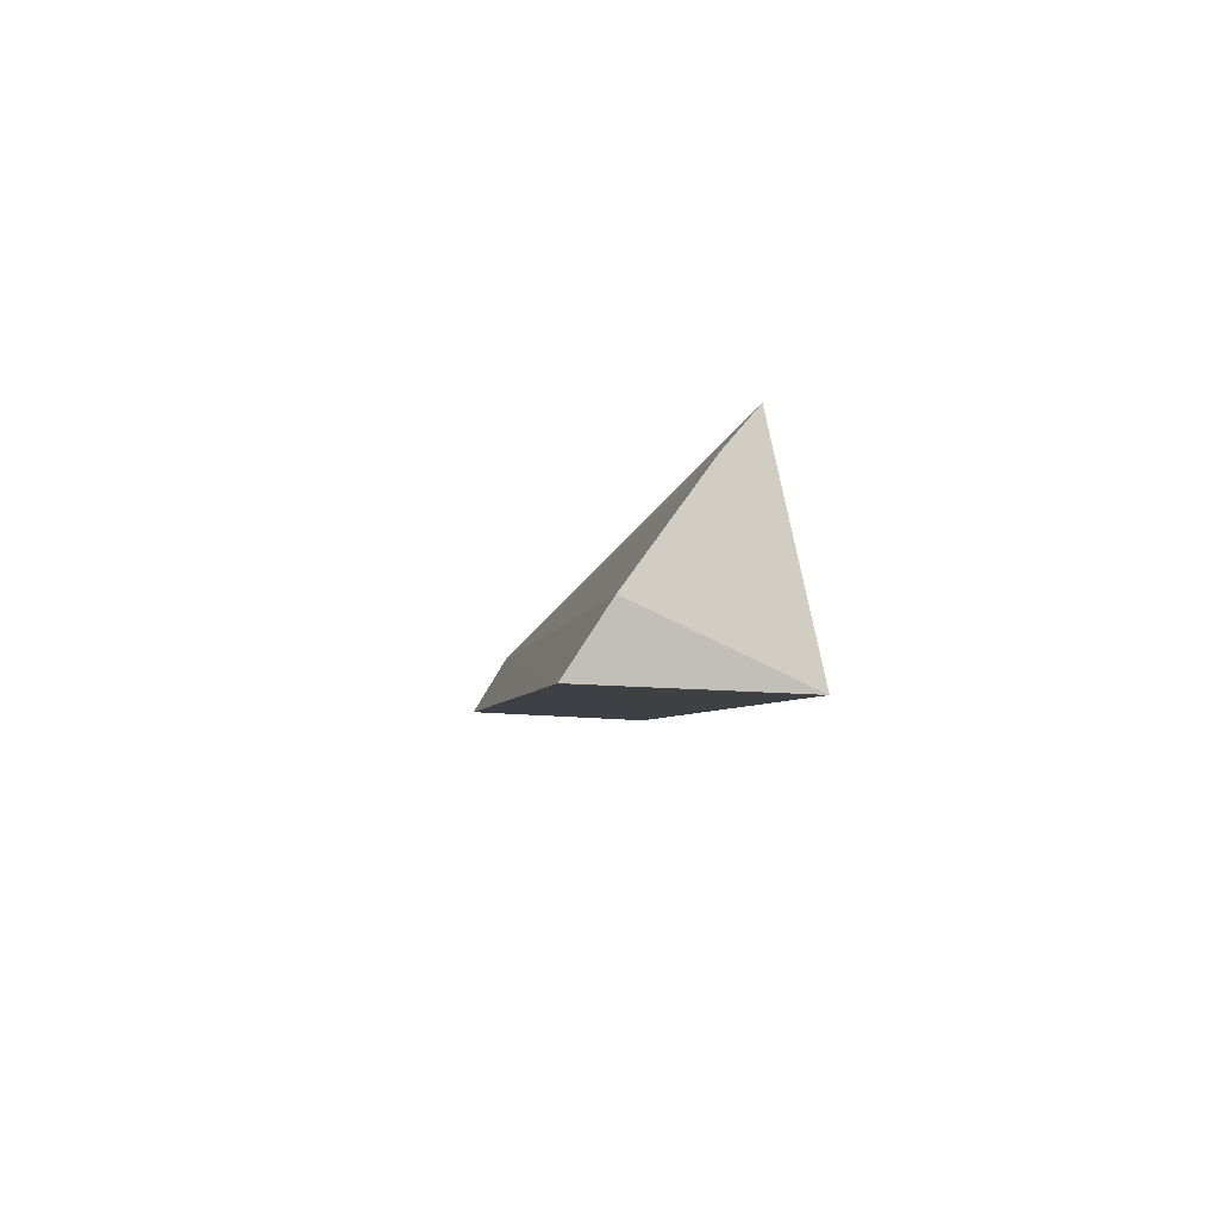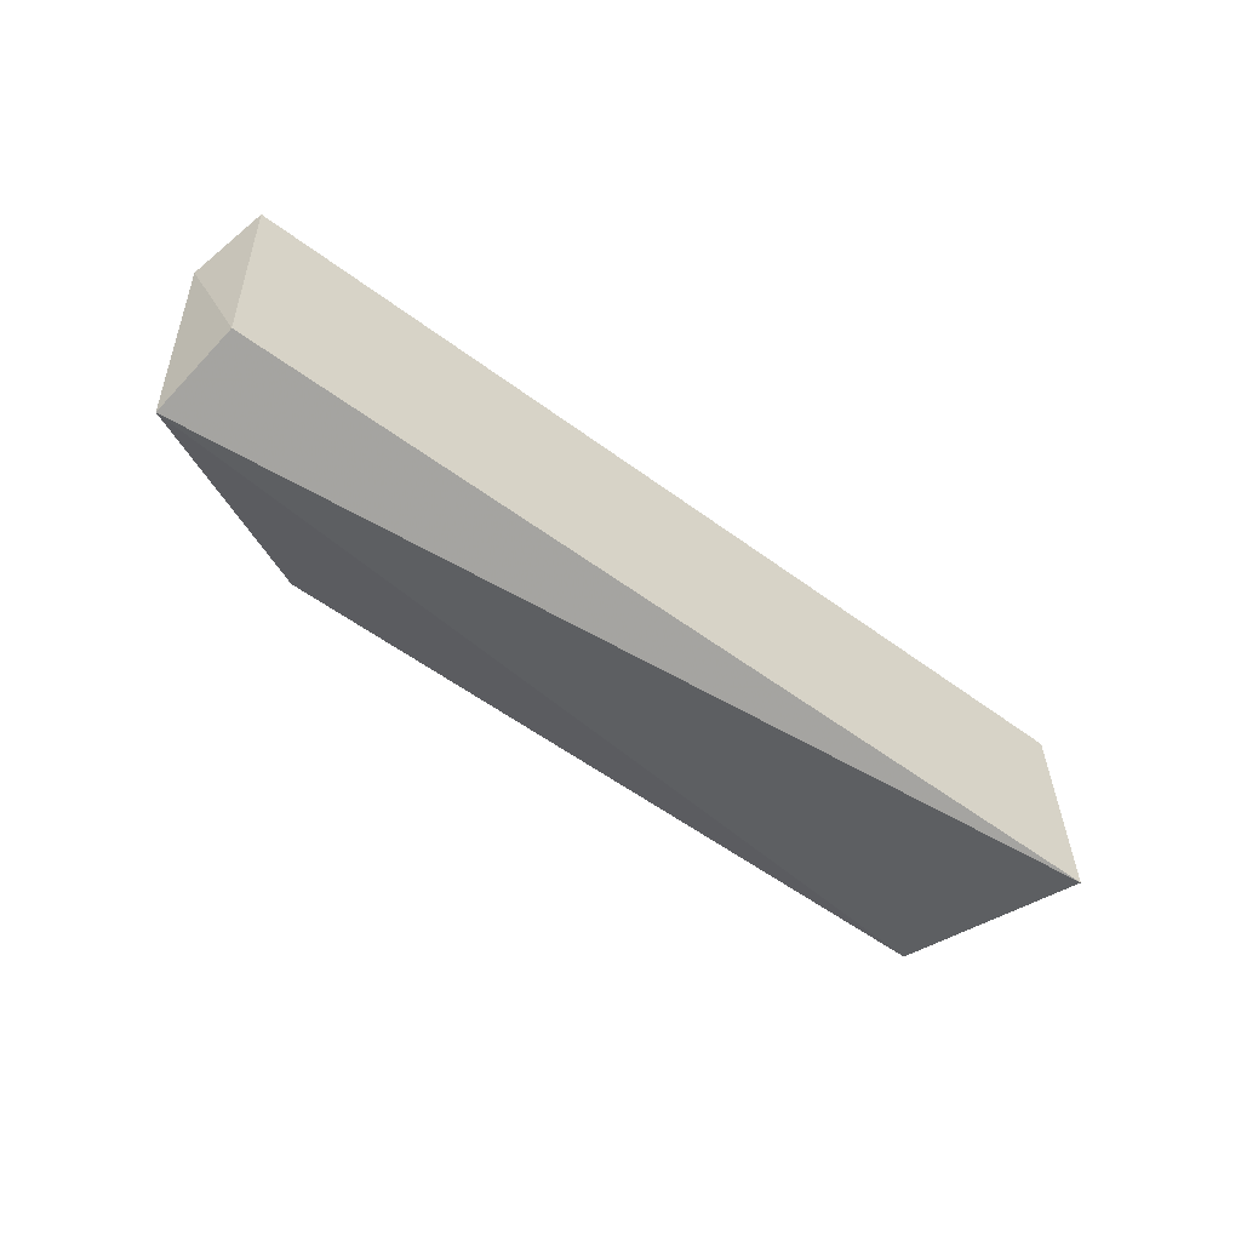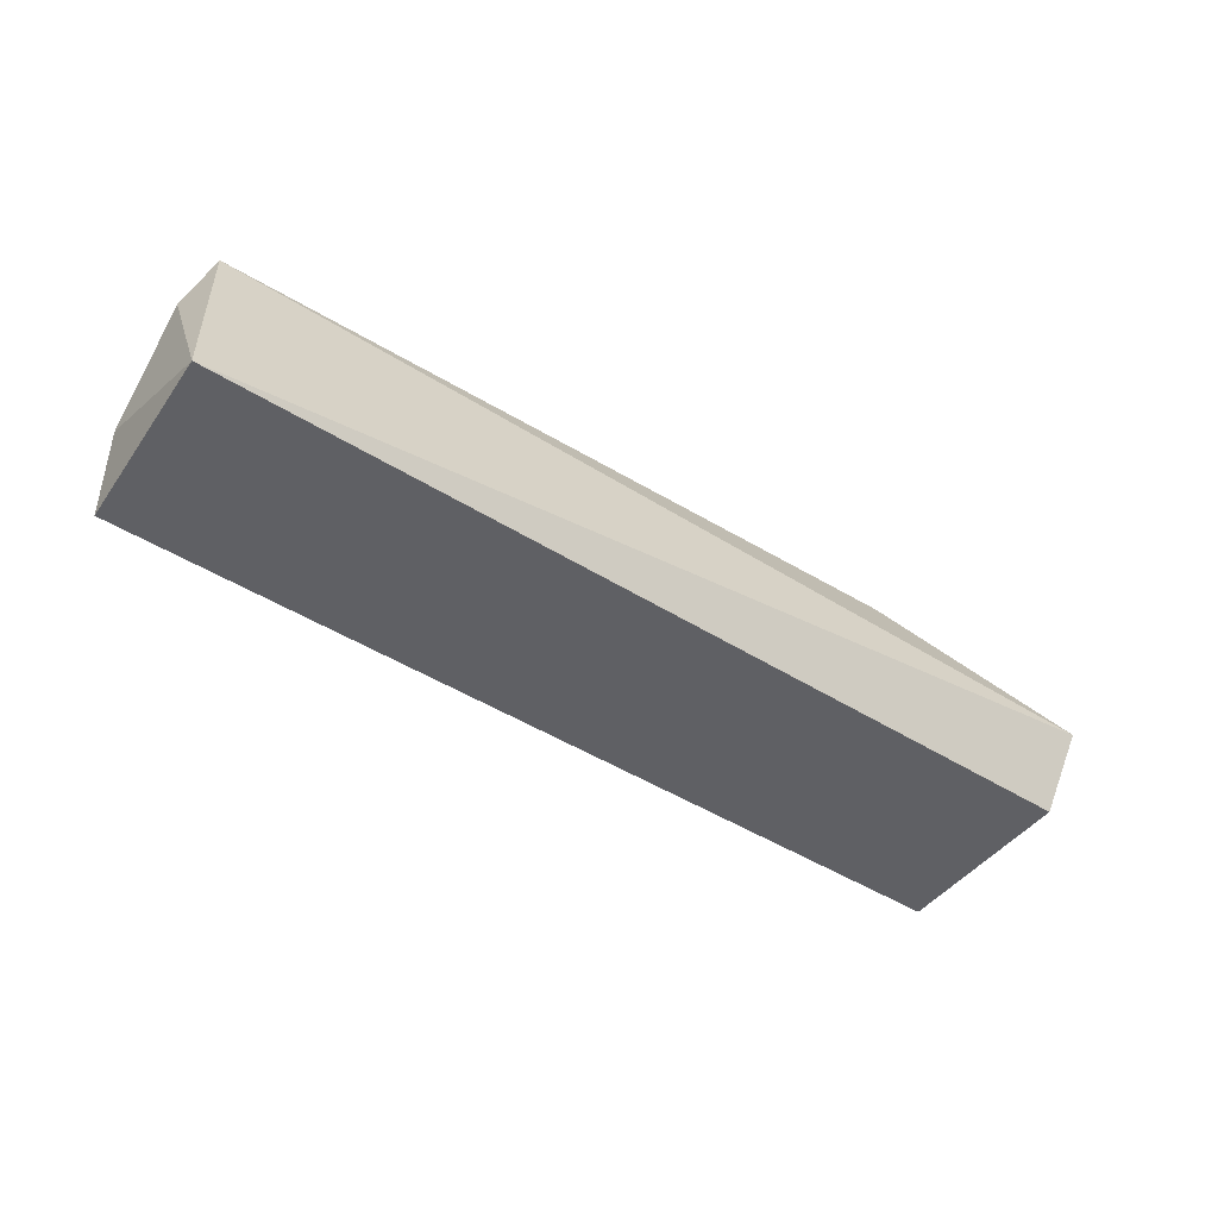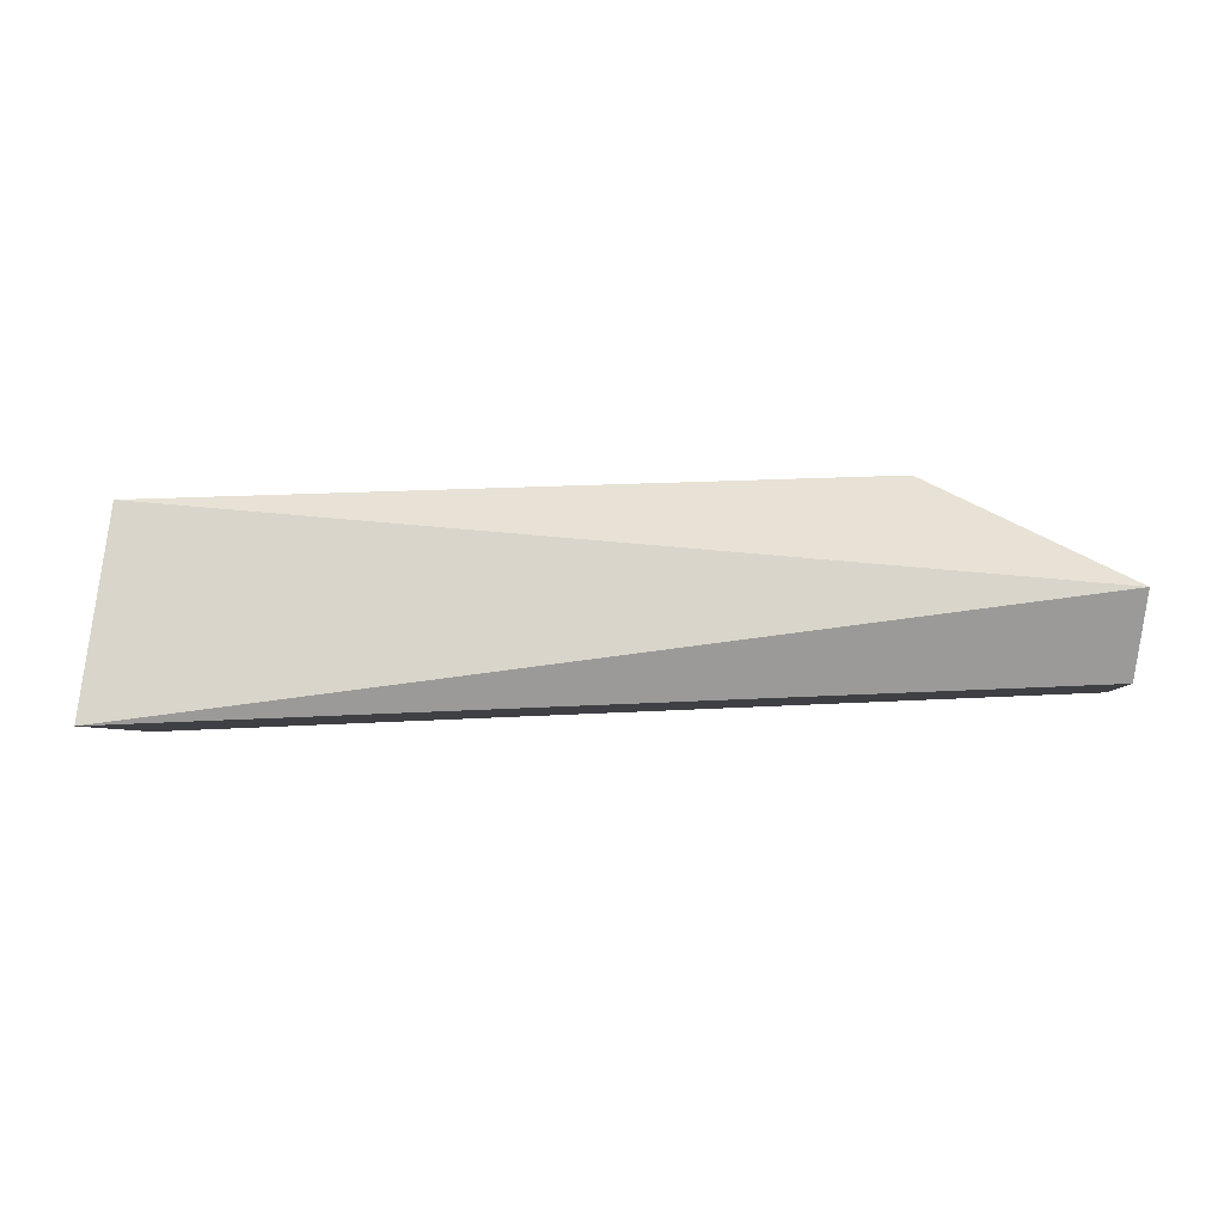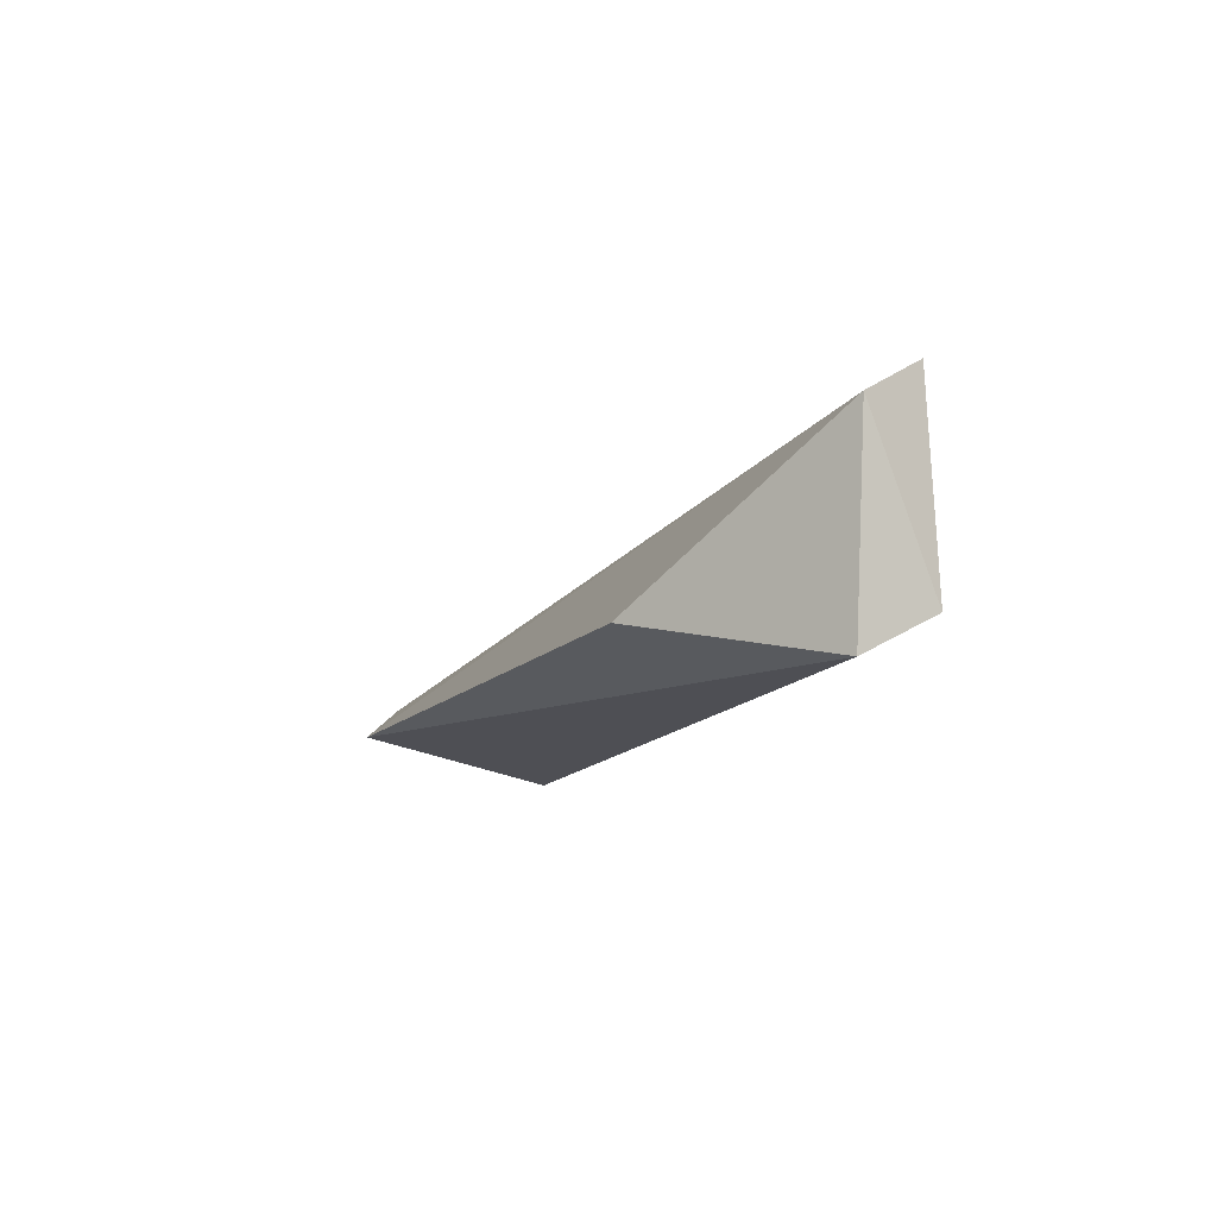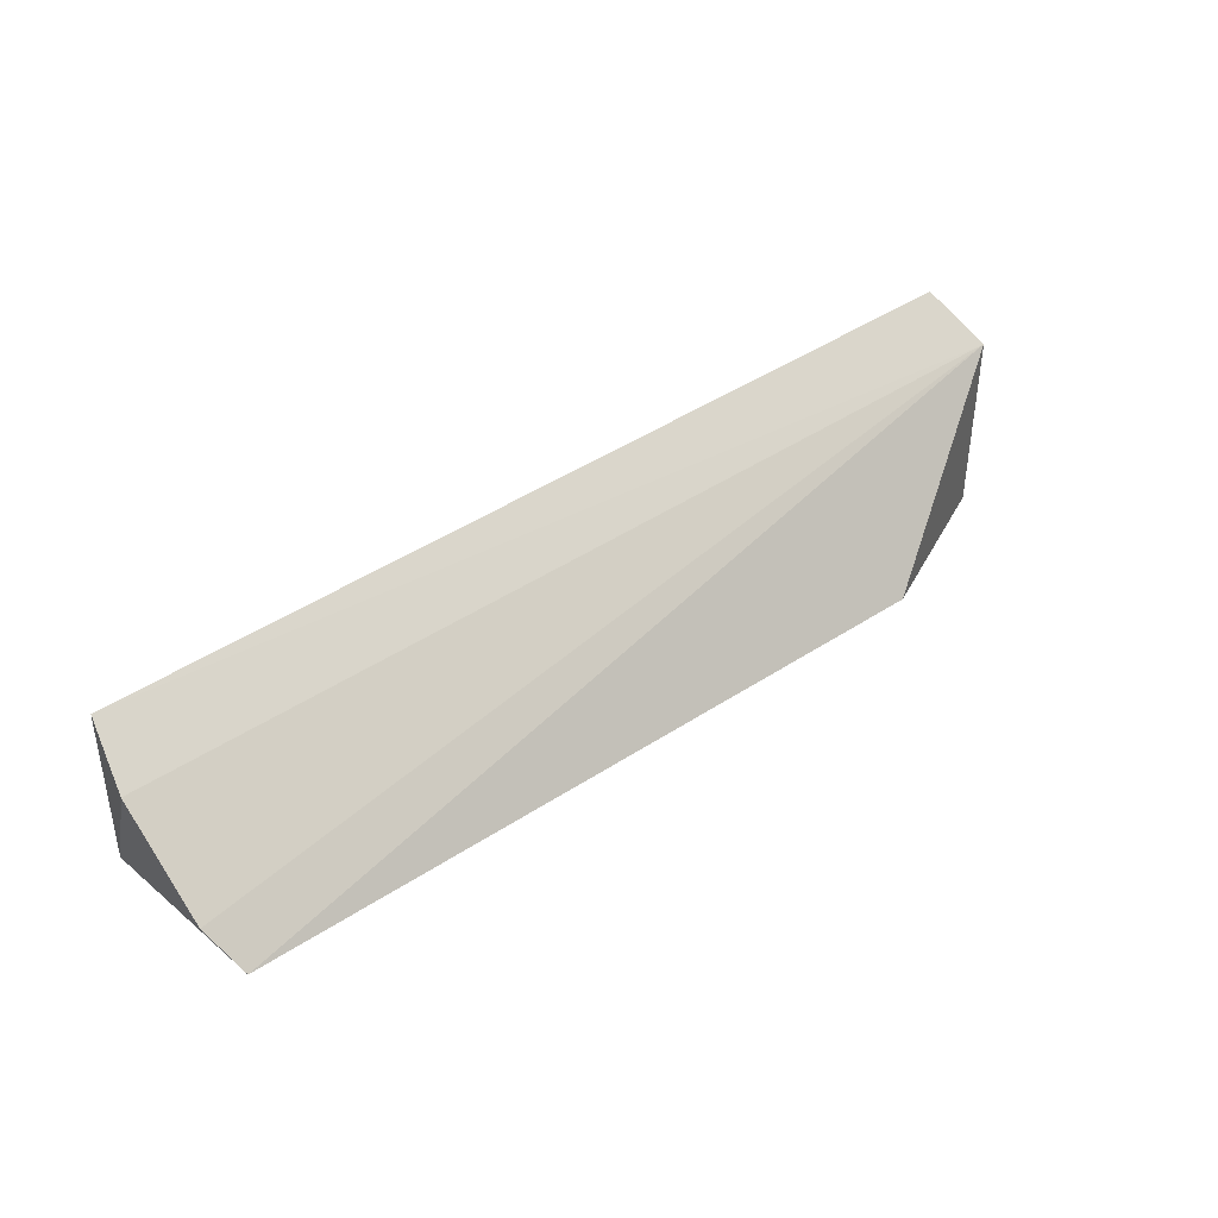
<metadata>
{"format":"obj","ext":"obj","renderer":"f3d","projection":"perspective","resolution":1024,"background":"white","views":[{"elev":-6.1,"azim":-94.5,"up":"+Z"},{"elev":-50.2,"azim":139.8,"up":"+Y"},{"elev":-48.0,"azim":-33.6,"up":"+Z"},{"elev":-7.0,"azim":7.4,"up":"+Z"},{"elev":-10.2,"azim":68.0,"up":"+Y"},{"elev":44.1,"azim":-37.4,"up":"+Y"}]}
</metadata>
<code>
v 0.09803 -0.471 0.007712
v 0.09605 -0.4645 -0.005369
v 0.09549 -0.4321 -0.003948
v -0.05861 -0.4398 -0.009385
v -0.05916 -0.472 -0.01063
v -0.05692 -0.4646 0.02485
v 0.09881 -0.4383 0.006466
v -0.06065 -0.4466 0.001001
v 0.06526 -0.4629 0.02604
v -0.05981 -0.4589 0.01812
f 3 2 4
f 5 2 1
f 5 4 2
f 6 5 1
f 7 1 2
f 7 2 3
f 7 3 4
f 8 4 5
f 8 7 4
f 9 7 6
f 9 6 1
f 9 1 7
f 10 8 5
f 10 5 6
f 10 6 7
f 10 7 8

</code>
